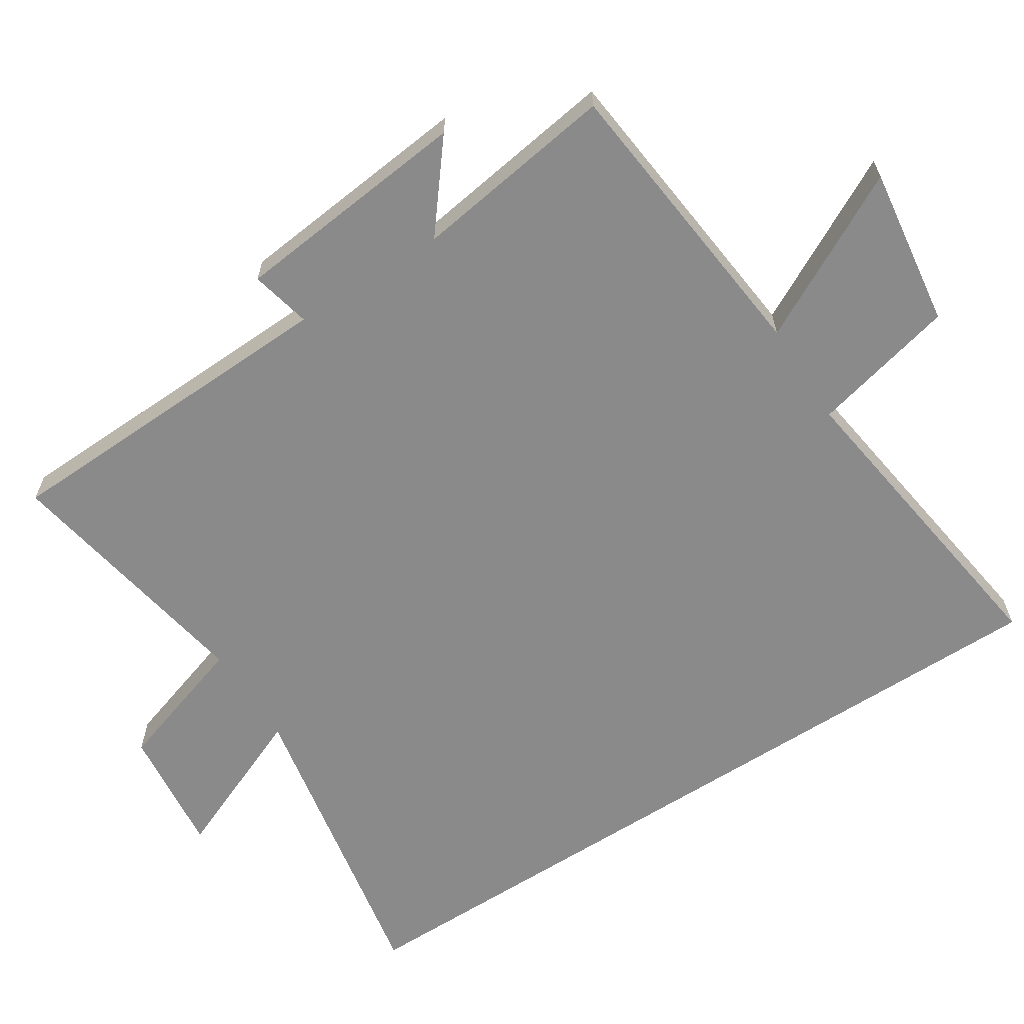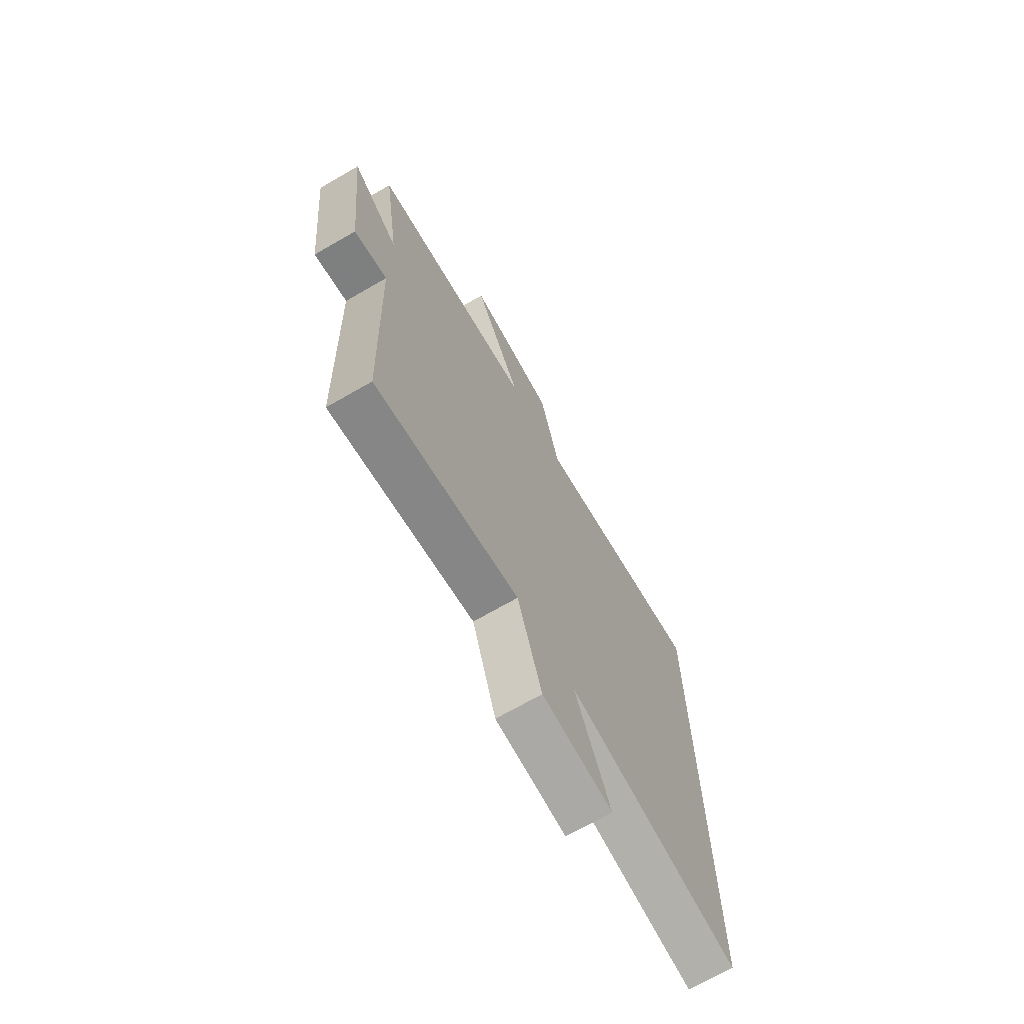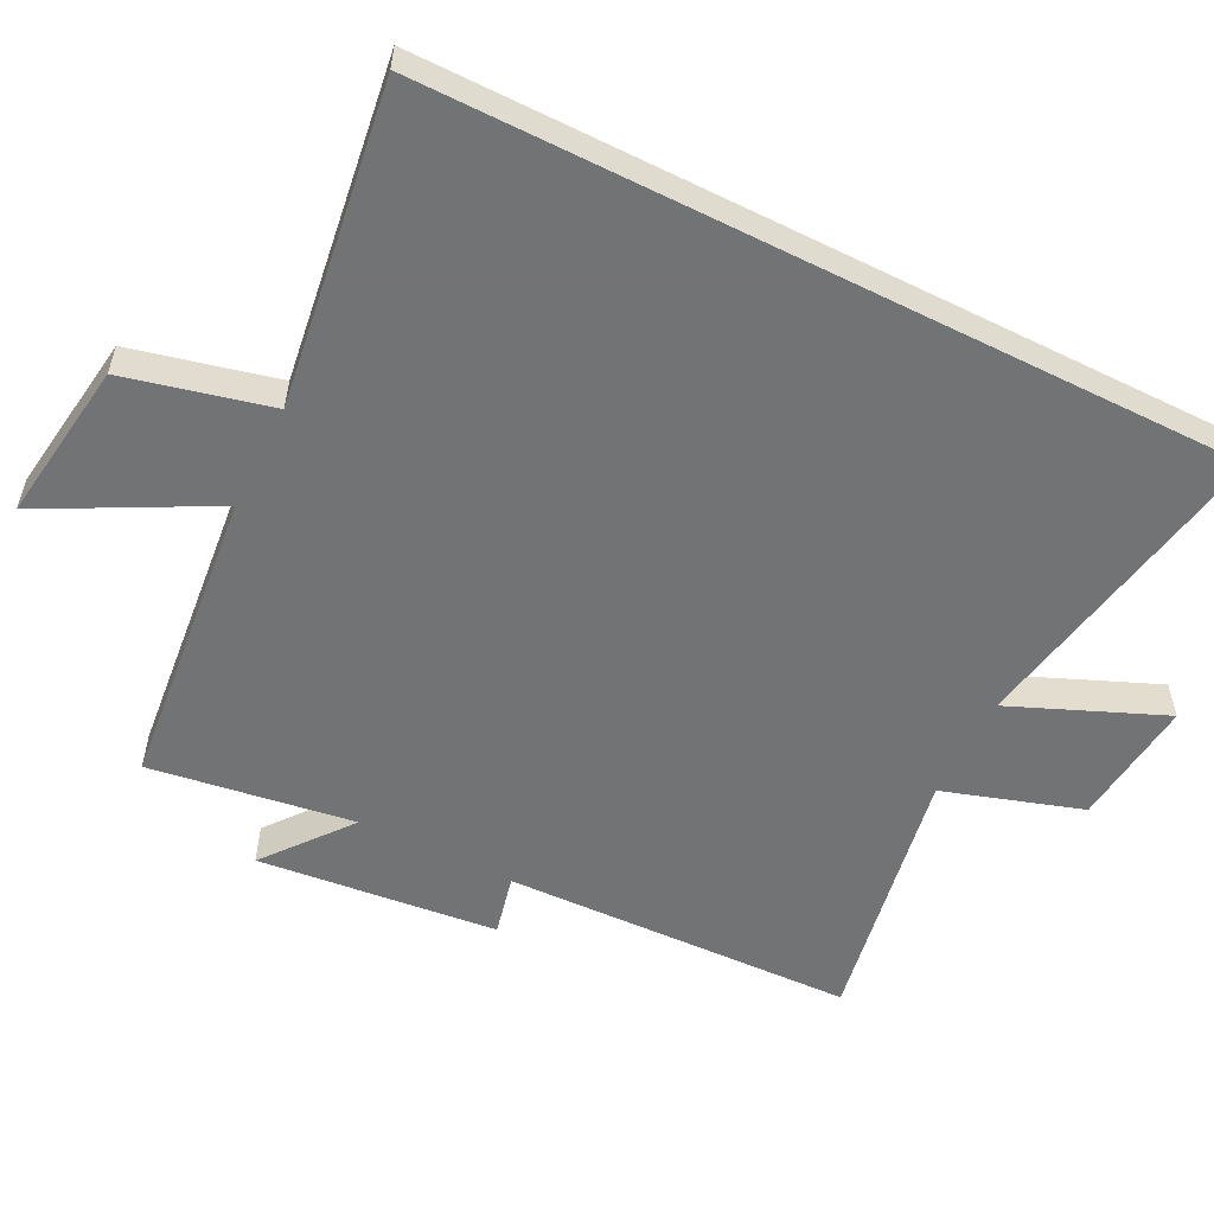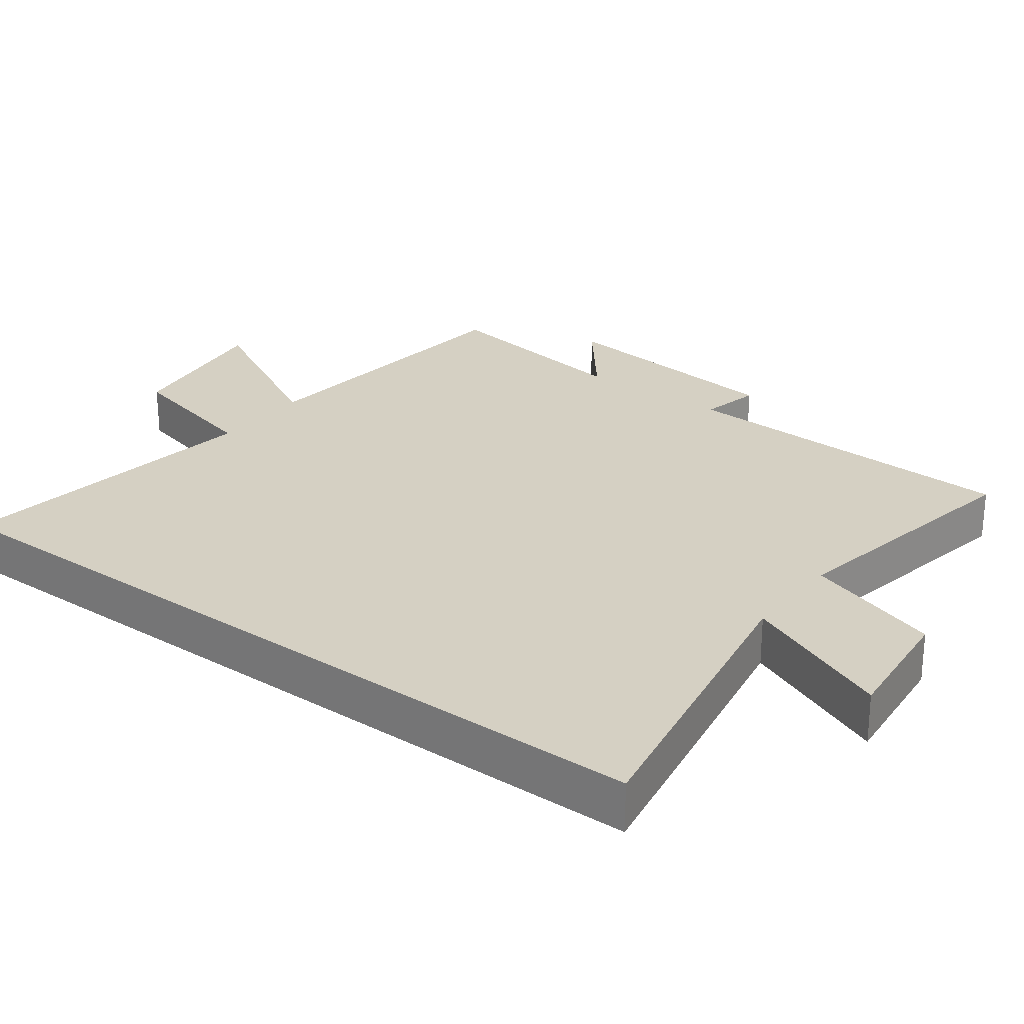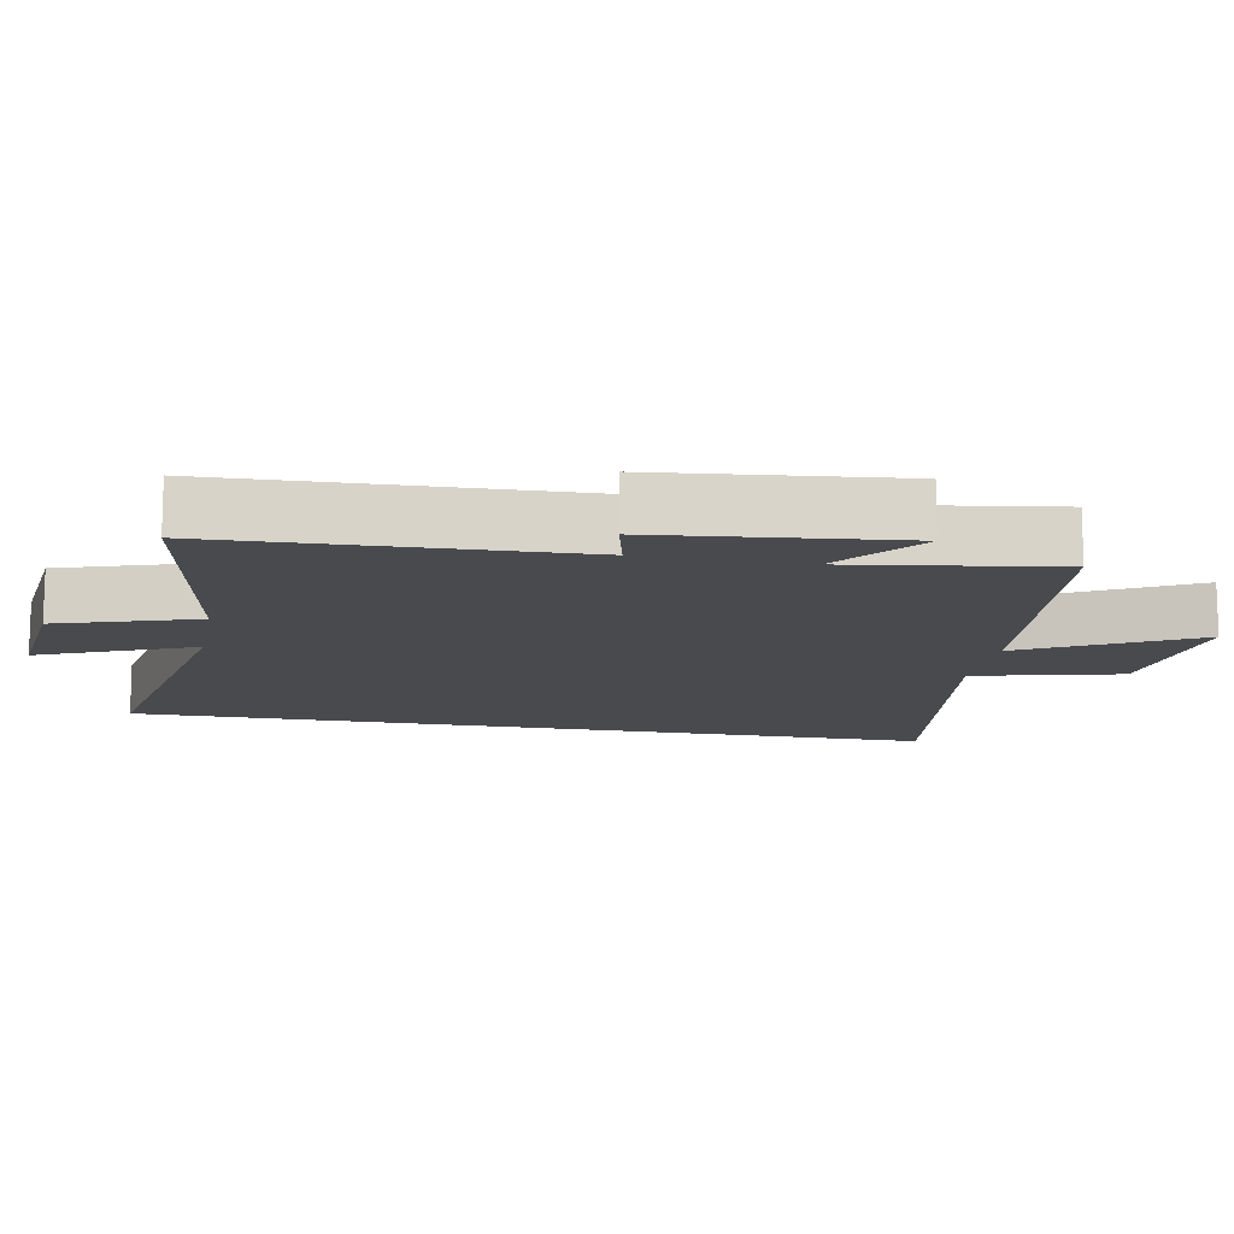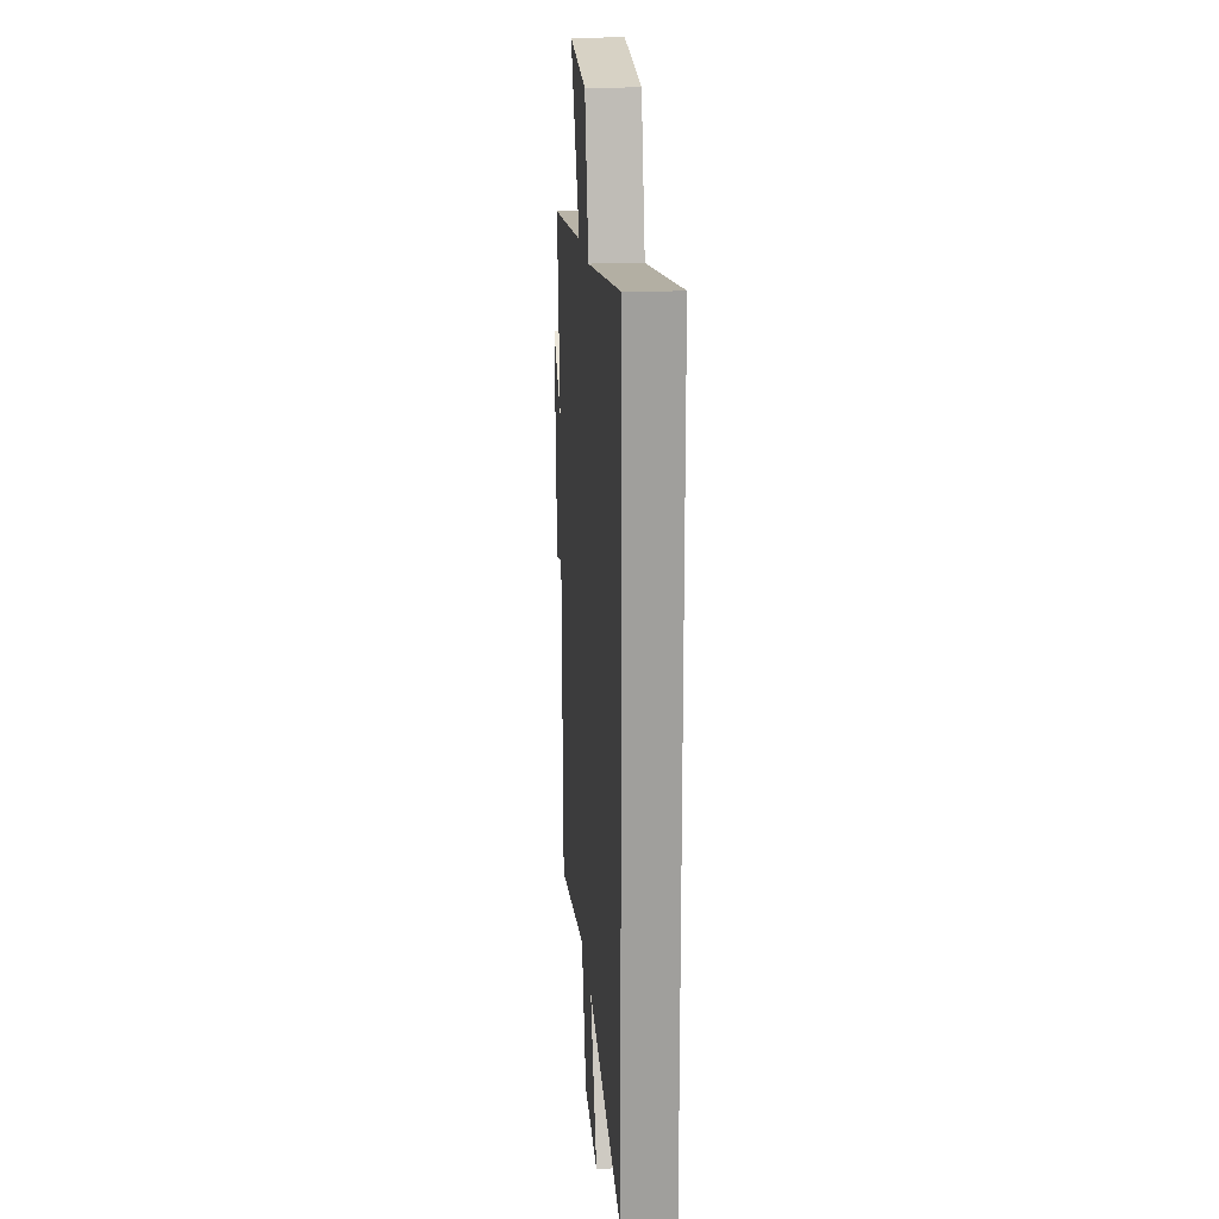
<metadata>
{"format":"obj","ext":"obj","renderer":"f3d","projection":"perspective","resolution":1024,"background":"white","views":[{"elev":-63.5,"azim":-57.2,"up":"+Y"},{"elev":-70.5,"azim":-60.1,"up":"+Z"},{"elev":-55.9,"azim":63.3,"up":"+Y"},{"elev":26.4,"azim":127.0,"up":"+Y"},{"elev":-13.3,"azim":-100.5,"up":"+Y"},{"elev":19.2,"azim":85.1,"up":"+Z"}]}
</metadata>
<code>
v -0.543 0.07 0.455
v -0.112 0.07 0.5
v -0.238 0.07 0.74
v -0.008 0.07 0.708
v 0.042 0.07 0.5
v 0.5 0.07 0.565
v 0.5 0.07 -0.584
v 0.049 0.07 -0.5
v 0.14 0.07 -0.718
v -0.044 0.07 -0.698
v -0.107 0.07 -0.5
v -0.483 0.07 -0.567
v -0.5 0.07 -0.064
v -0.587 0.07 -0.084
v -0.623 0.07 0.26
v -0.5 0.07 0.162
v -0.543 0 0.455
v -0.112 0 0.5
v -0.238 0 0.74
v -0.008 0 0.708
v 0.042 0 0.5
v 0.5 0 0.565
v 0.5 0 -0.584
v 0.049 0 -0.5
v 0.14 0 -0.718
v -0.044 0 -0.698
v -0.107 0 -0.5
v -0.483 0 -0.567
v -0.5 0 -0.064
v -0.587 0 -0.084
v -0.623 0 0.26
v -0.5 0 0.162
f 13 14 15 16
f 11 12 13 16
f 11 16 1 2
f 8 9 10 11
f 8 11 2
f 5 6 7 8
f 5 8 2
f 2 3 4 5
f 32 31 30 29
f 32 29 28 27
f 18 17 32 27
f 27 26 25 24
f 18 27 24
f 24 23 22 21
f 18 24 21
f 21 20 19 18
f 1 17 18 2
f 2 18 19 3
f 3 19 20 4
f 4 20 21 5
f 5 21 22 6
f 6 22 23 7
f 7 23 24 8
f 8 24 25 9
f 9 25 26 10
f 10 26 27 11
f 11 27 28 12
f 12 28 29 13
f 13 29 30 14
f 14 30 31 15
f 15 31 32 16
f 16 32 17 1

</code>
